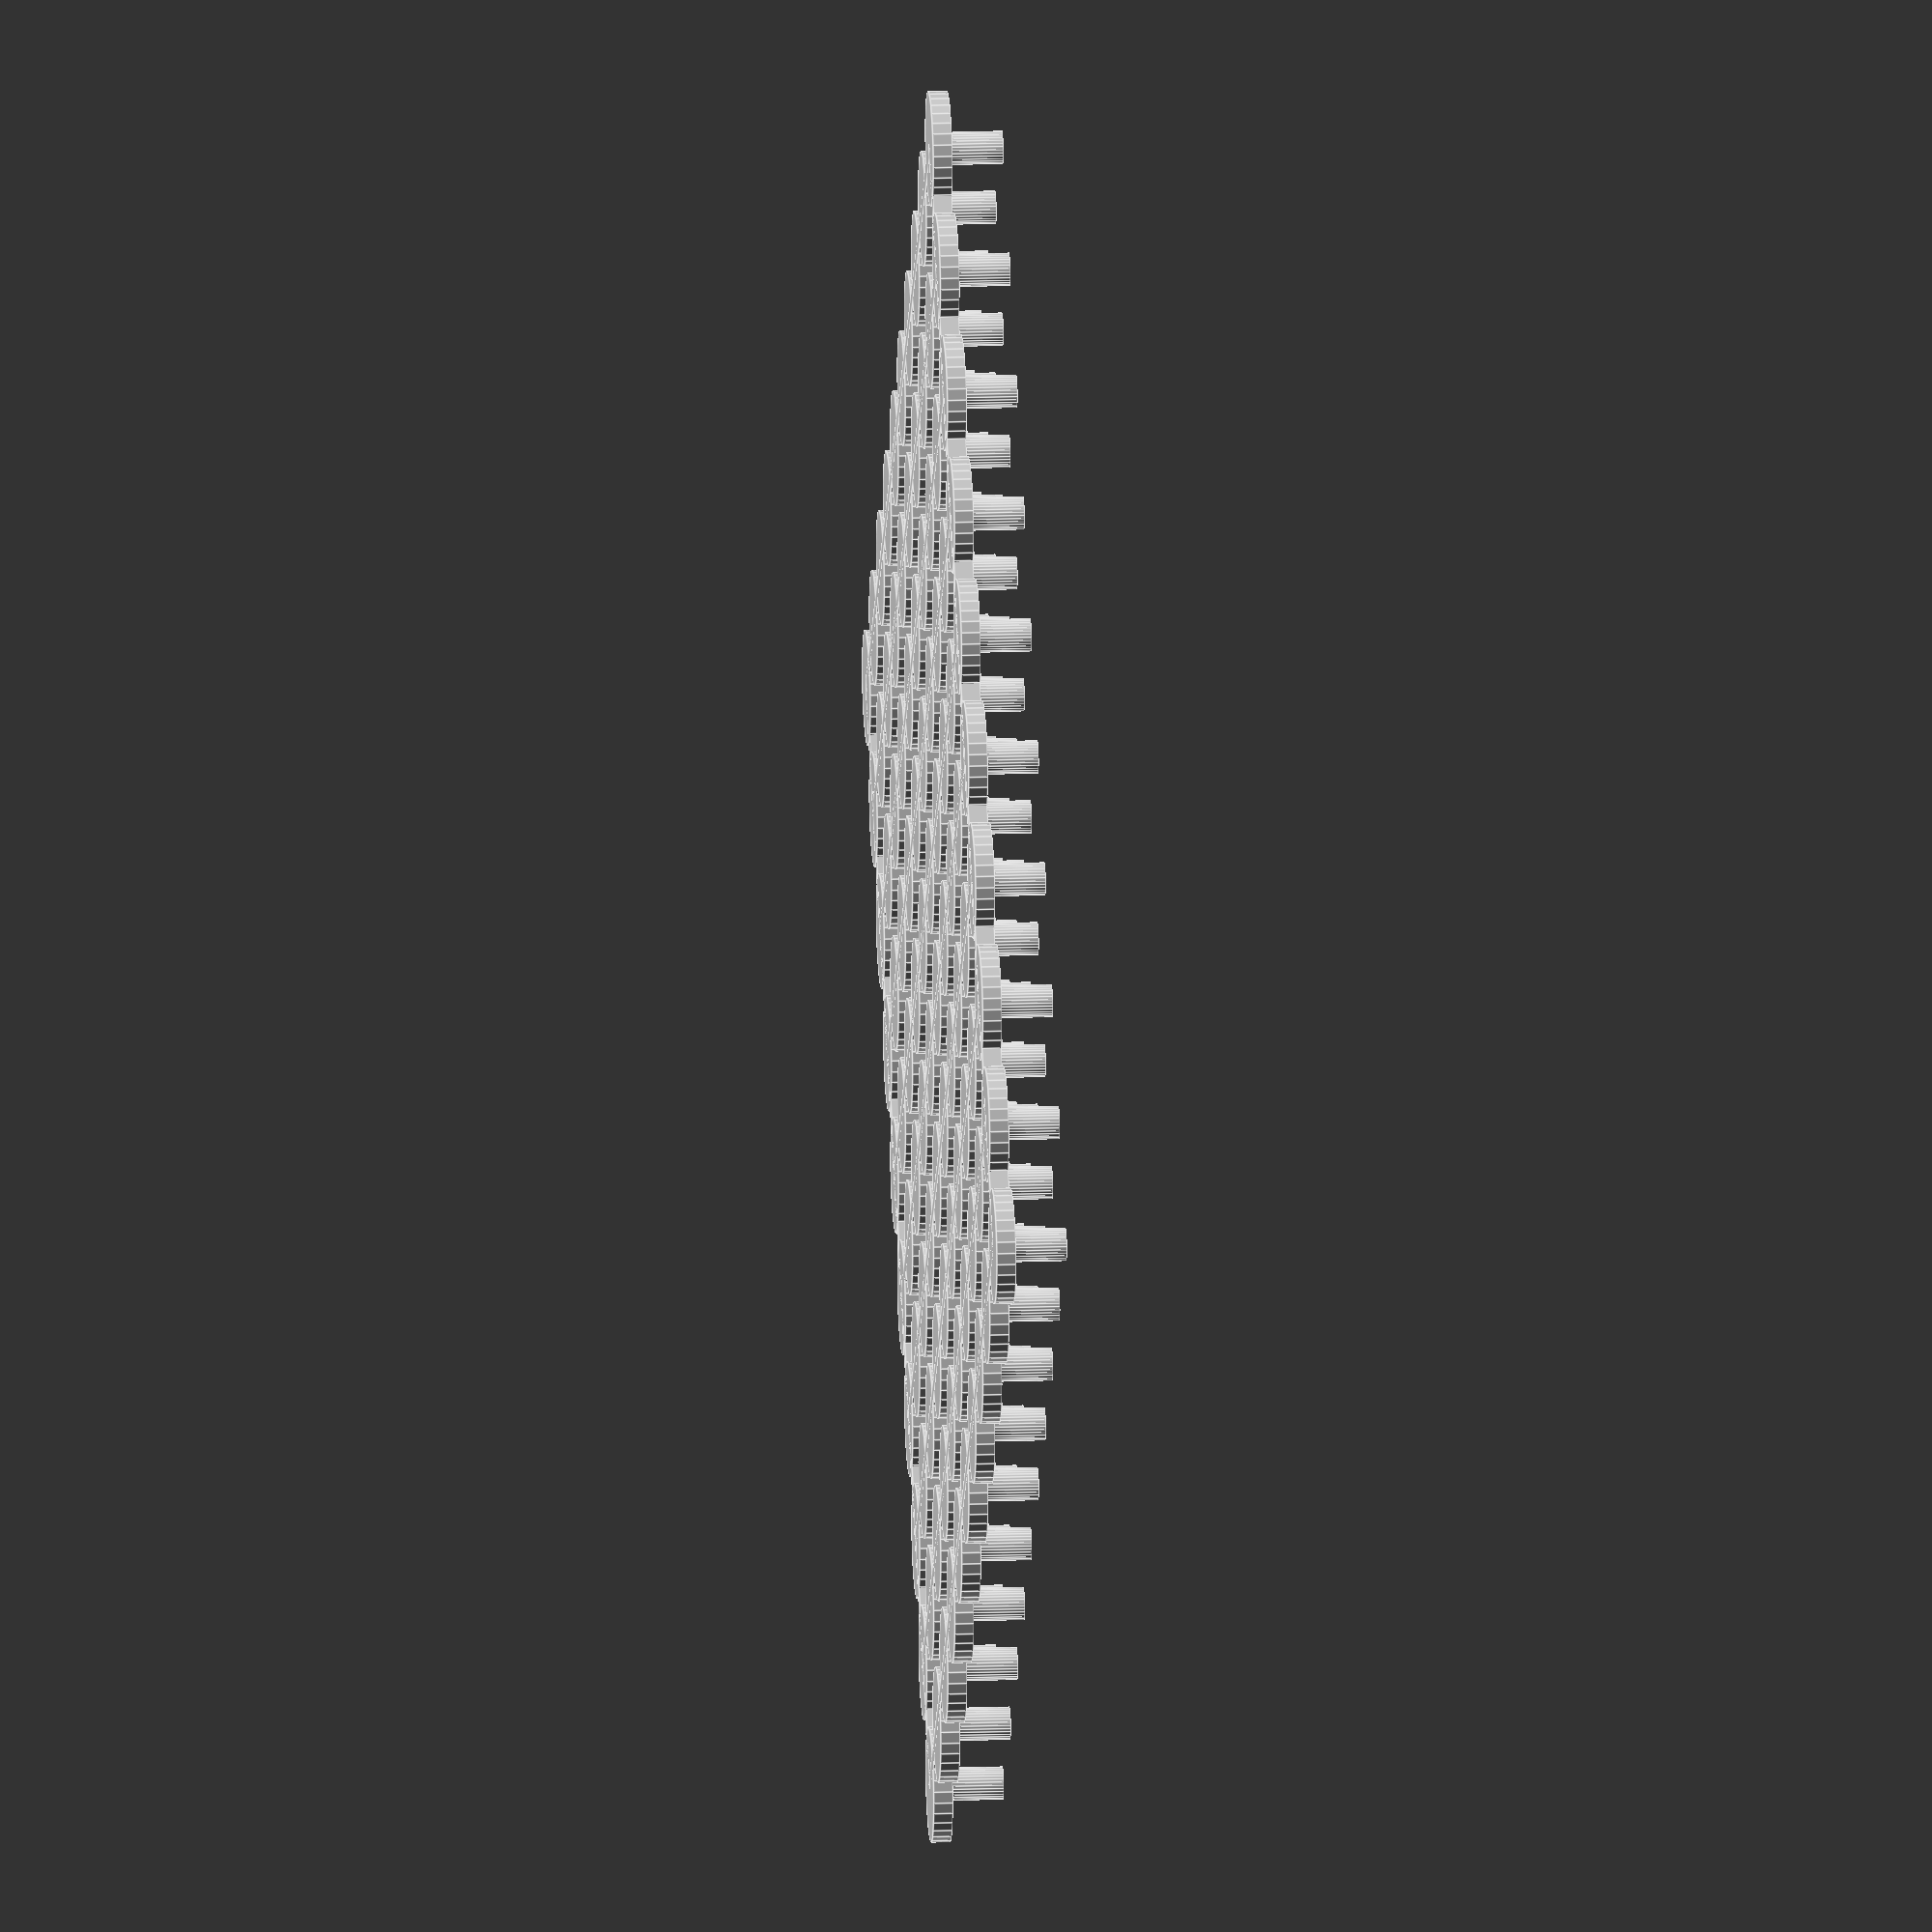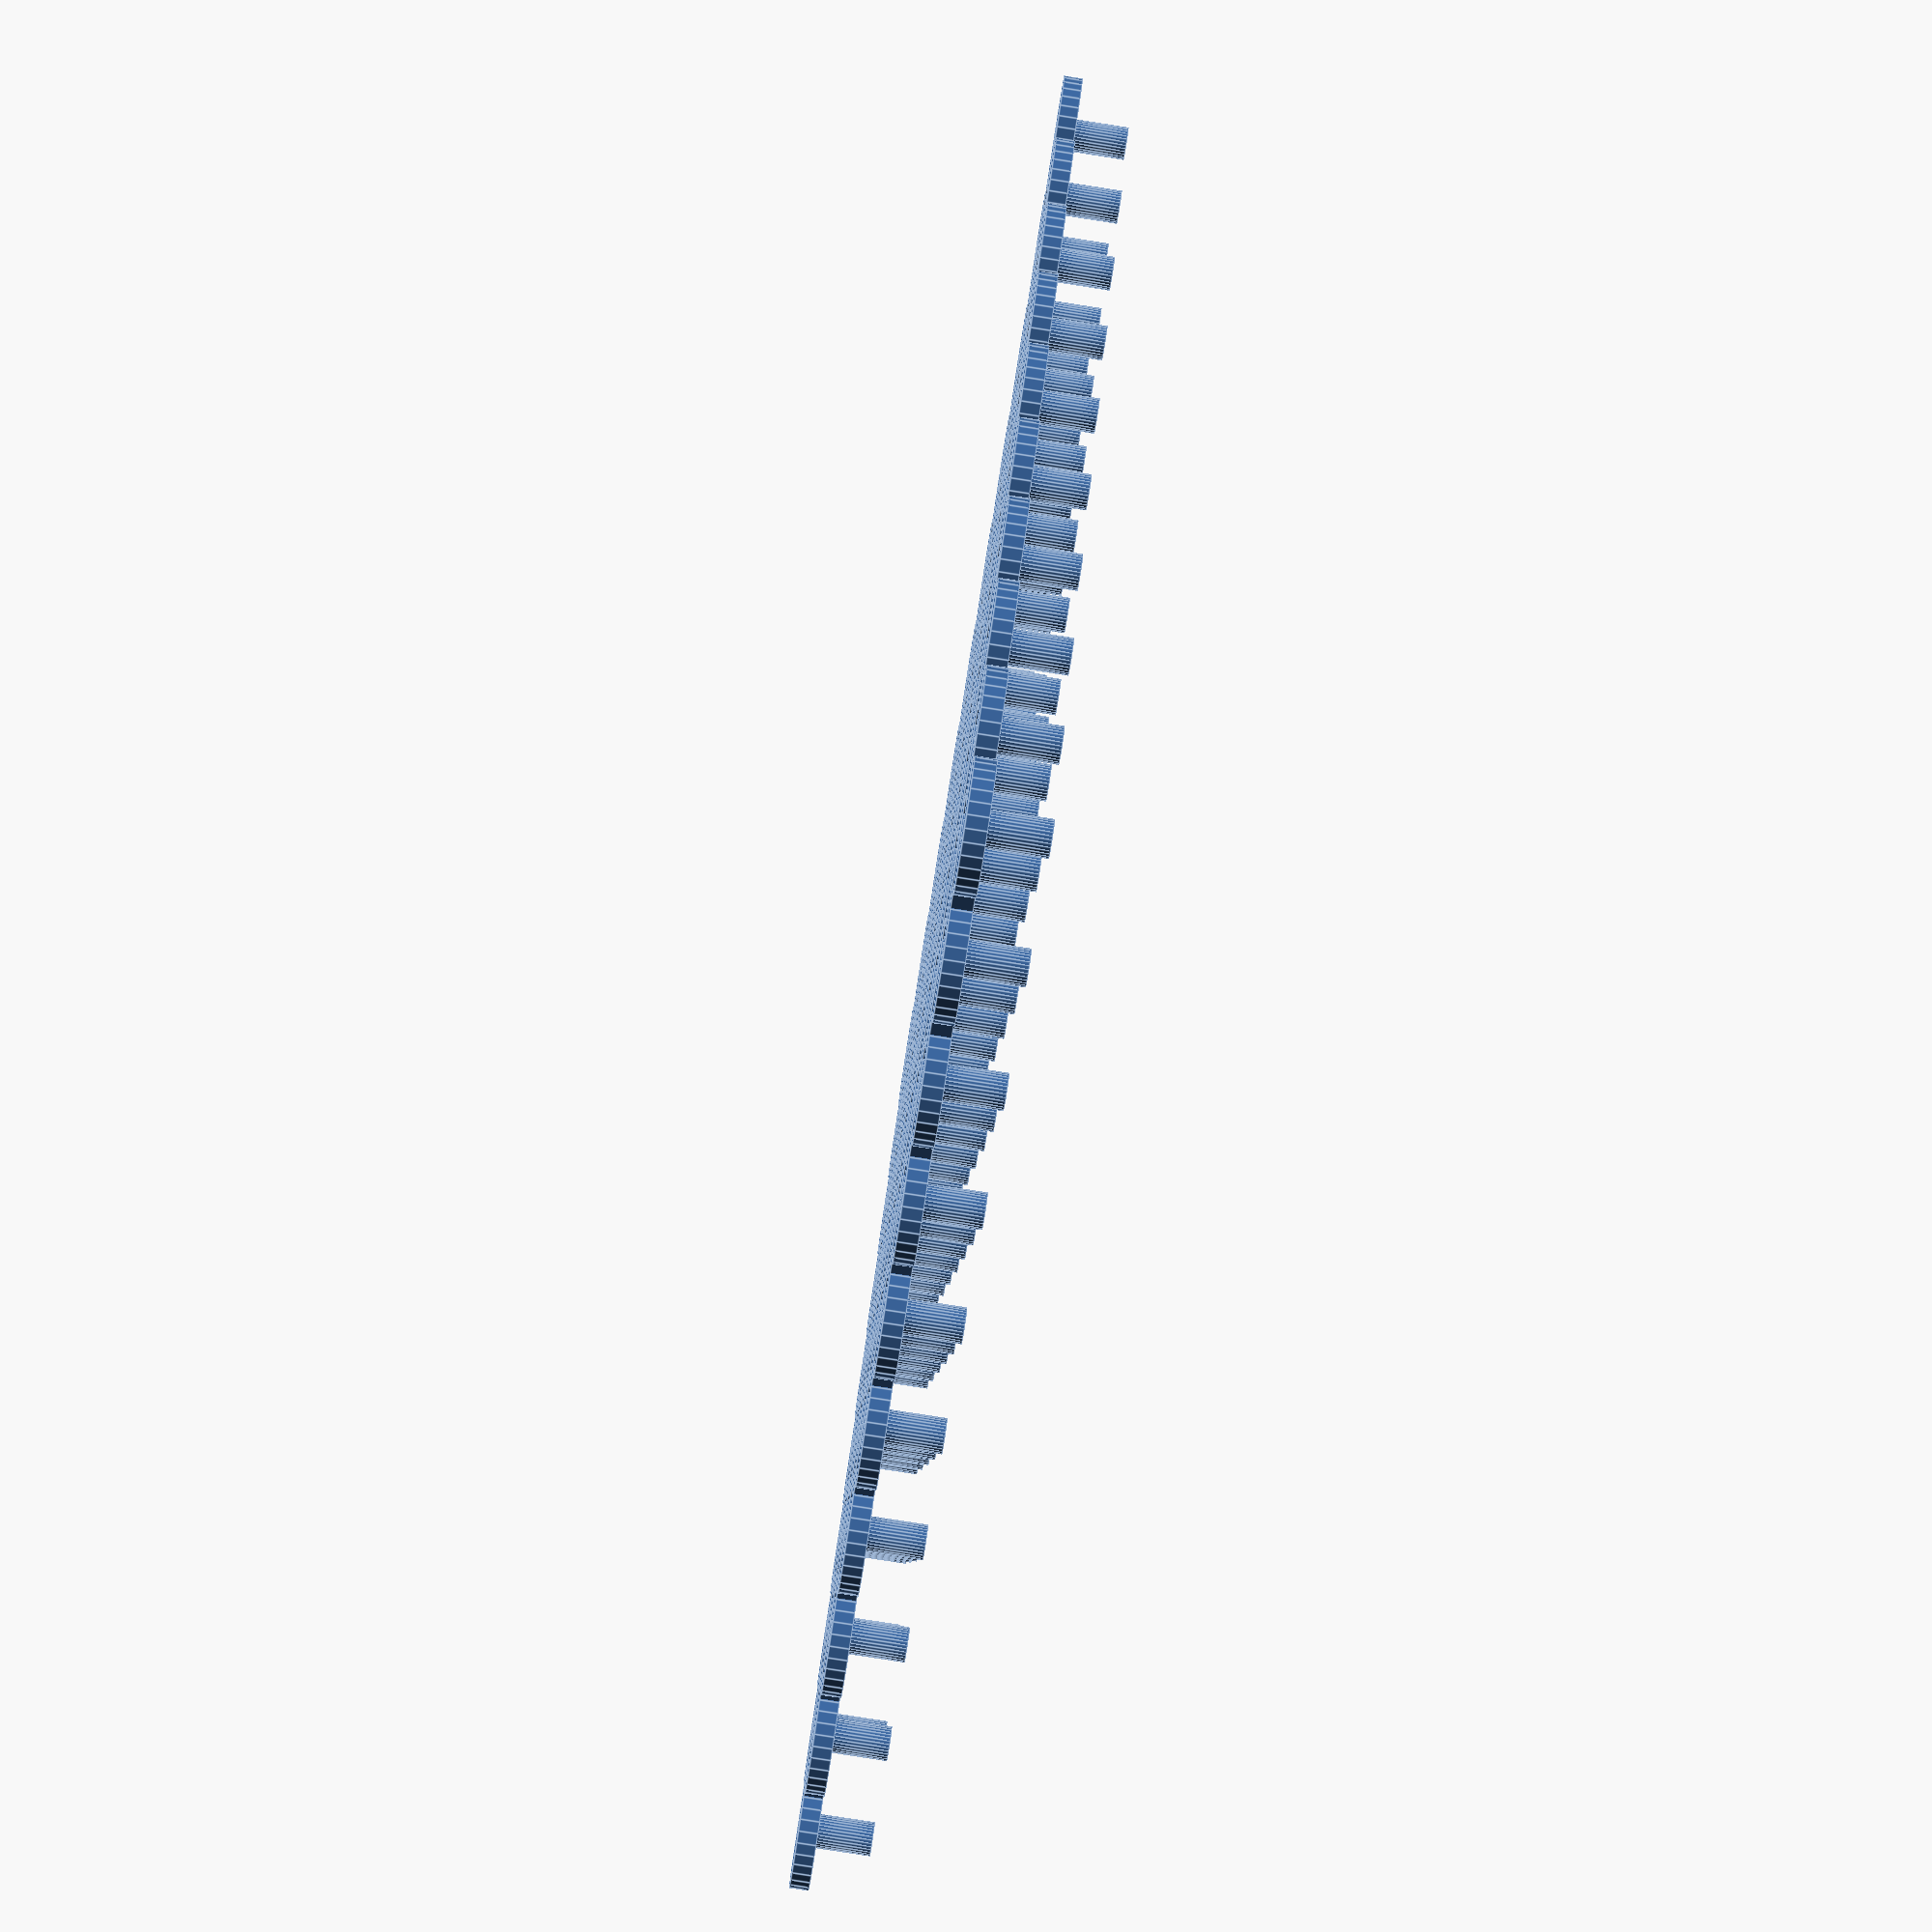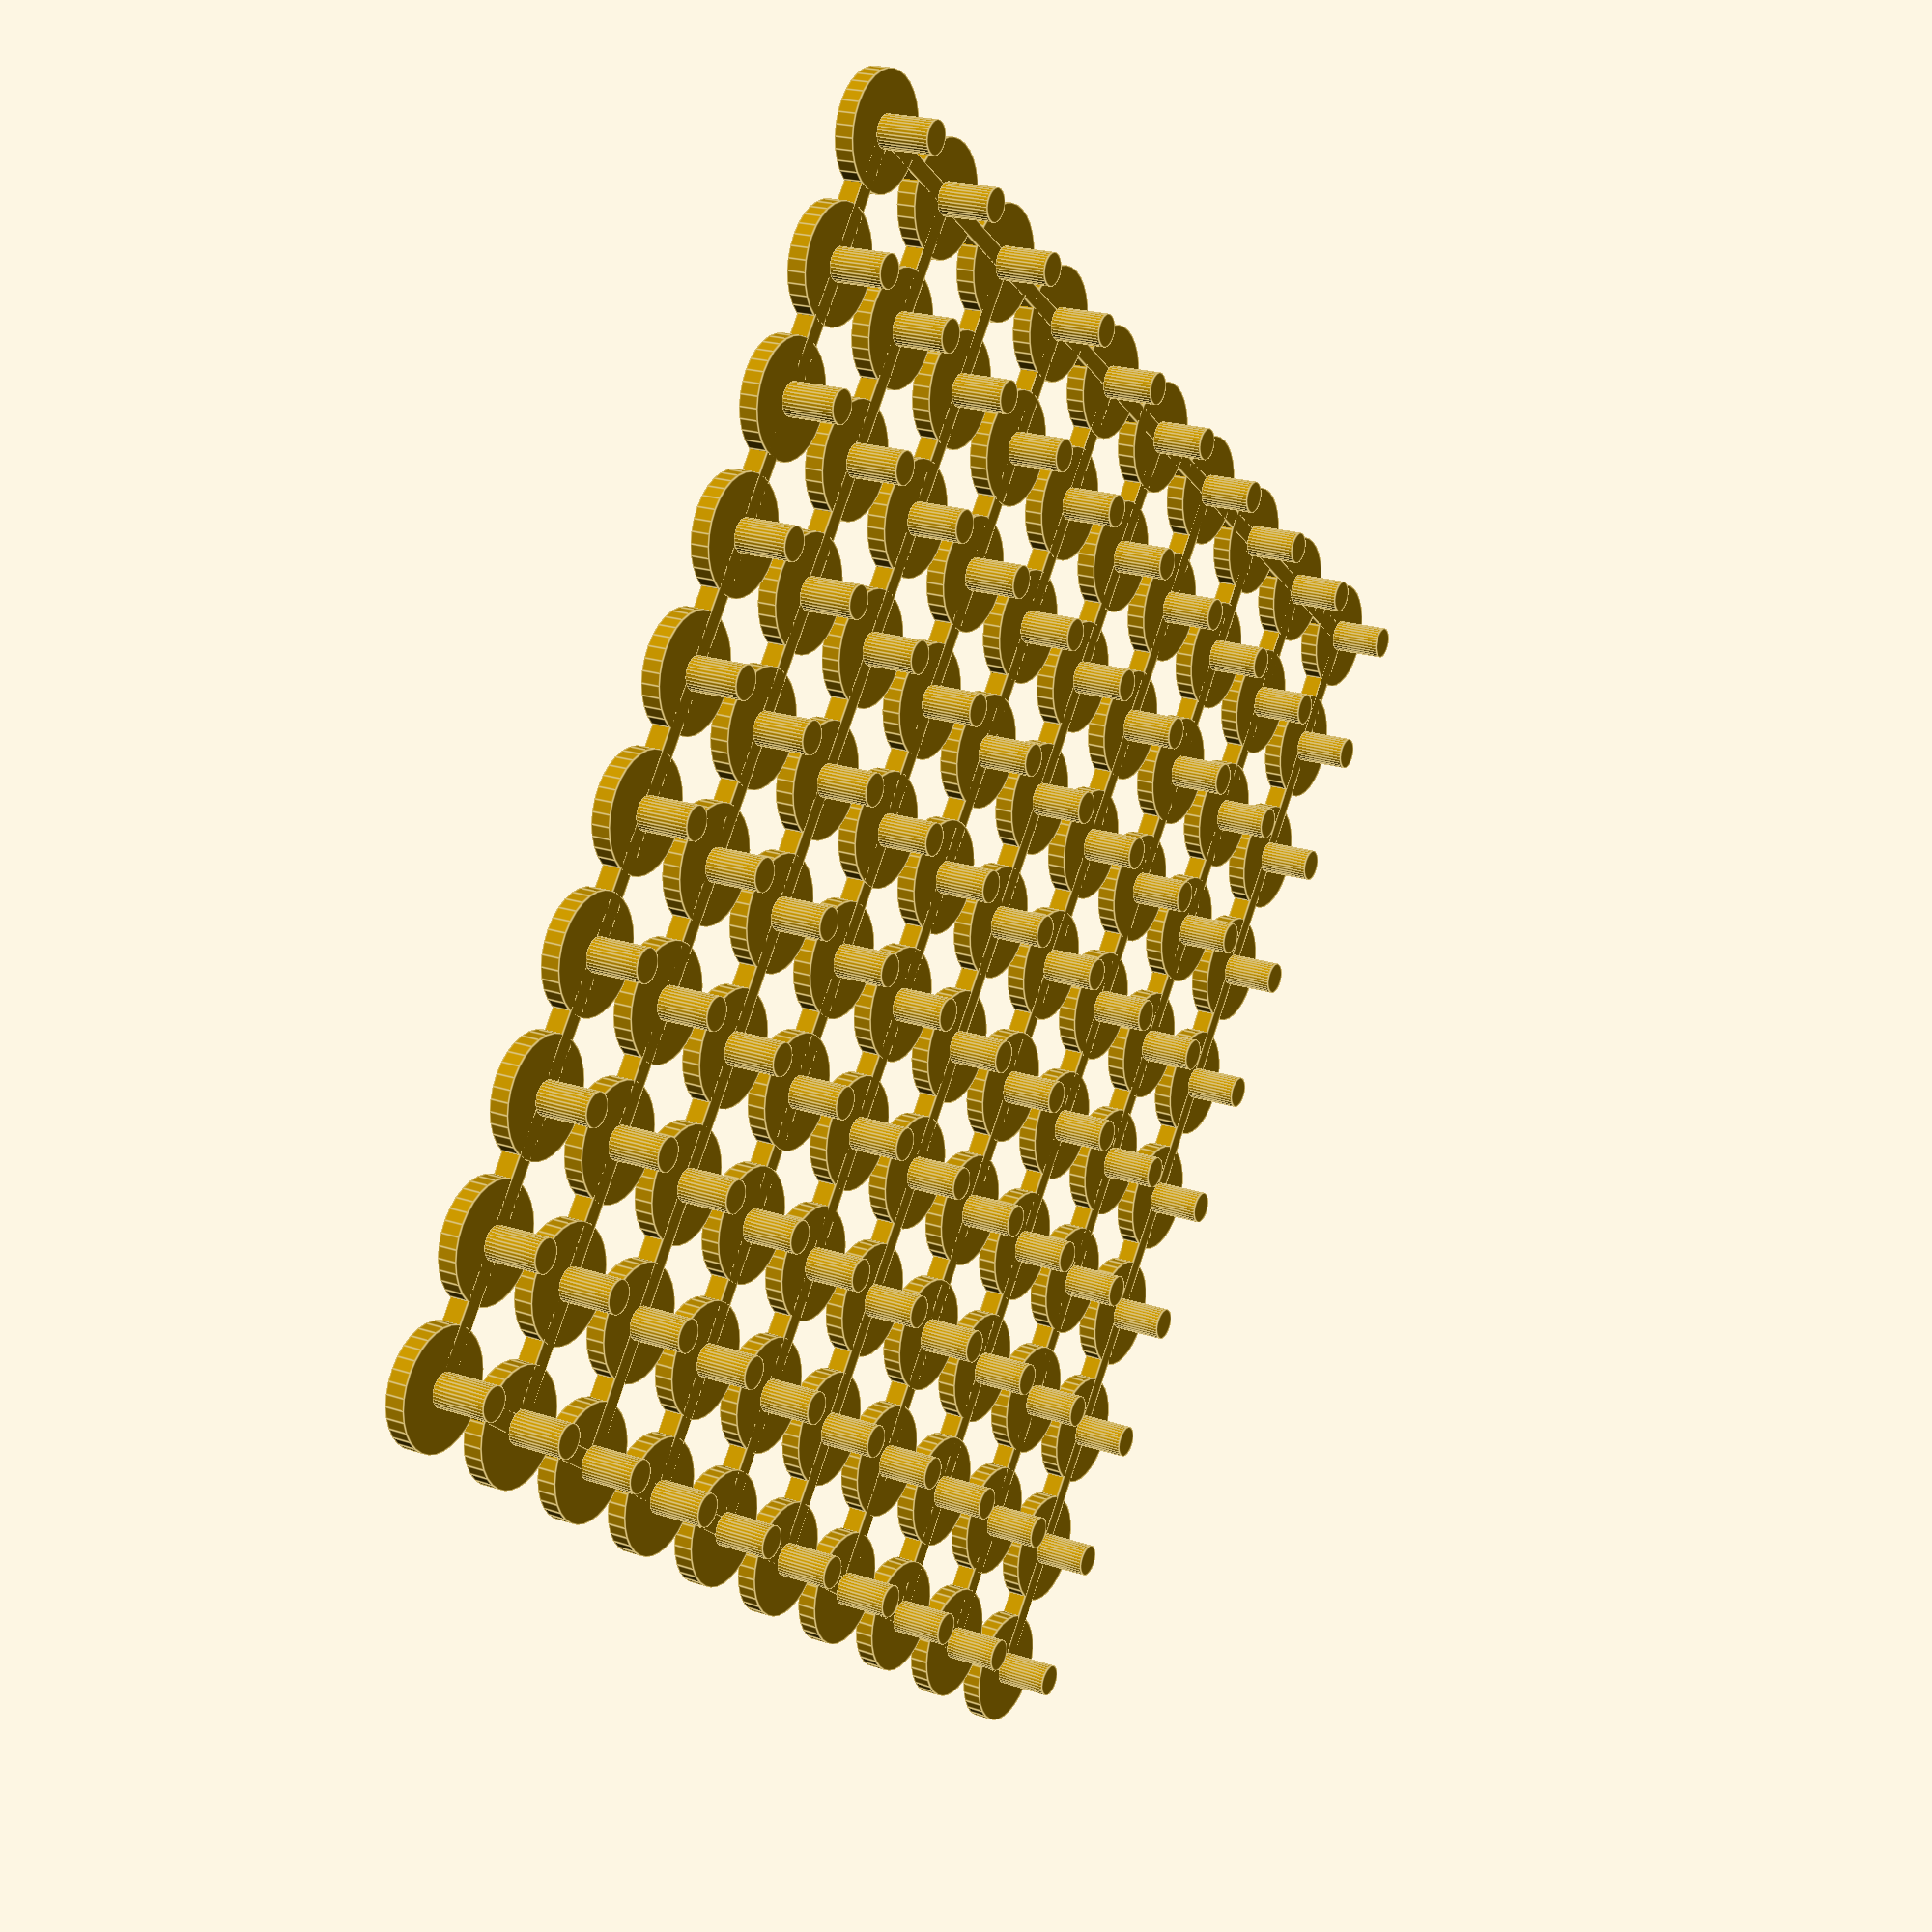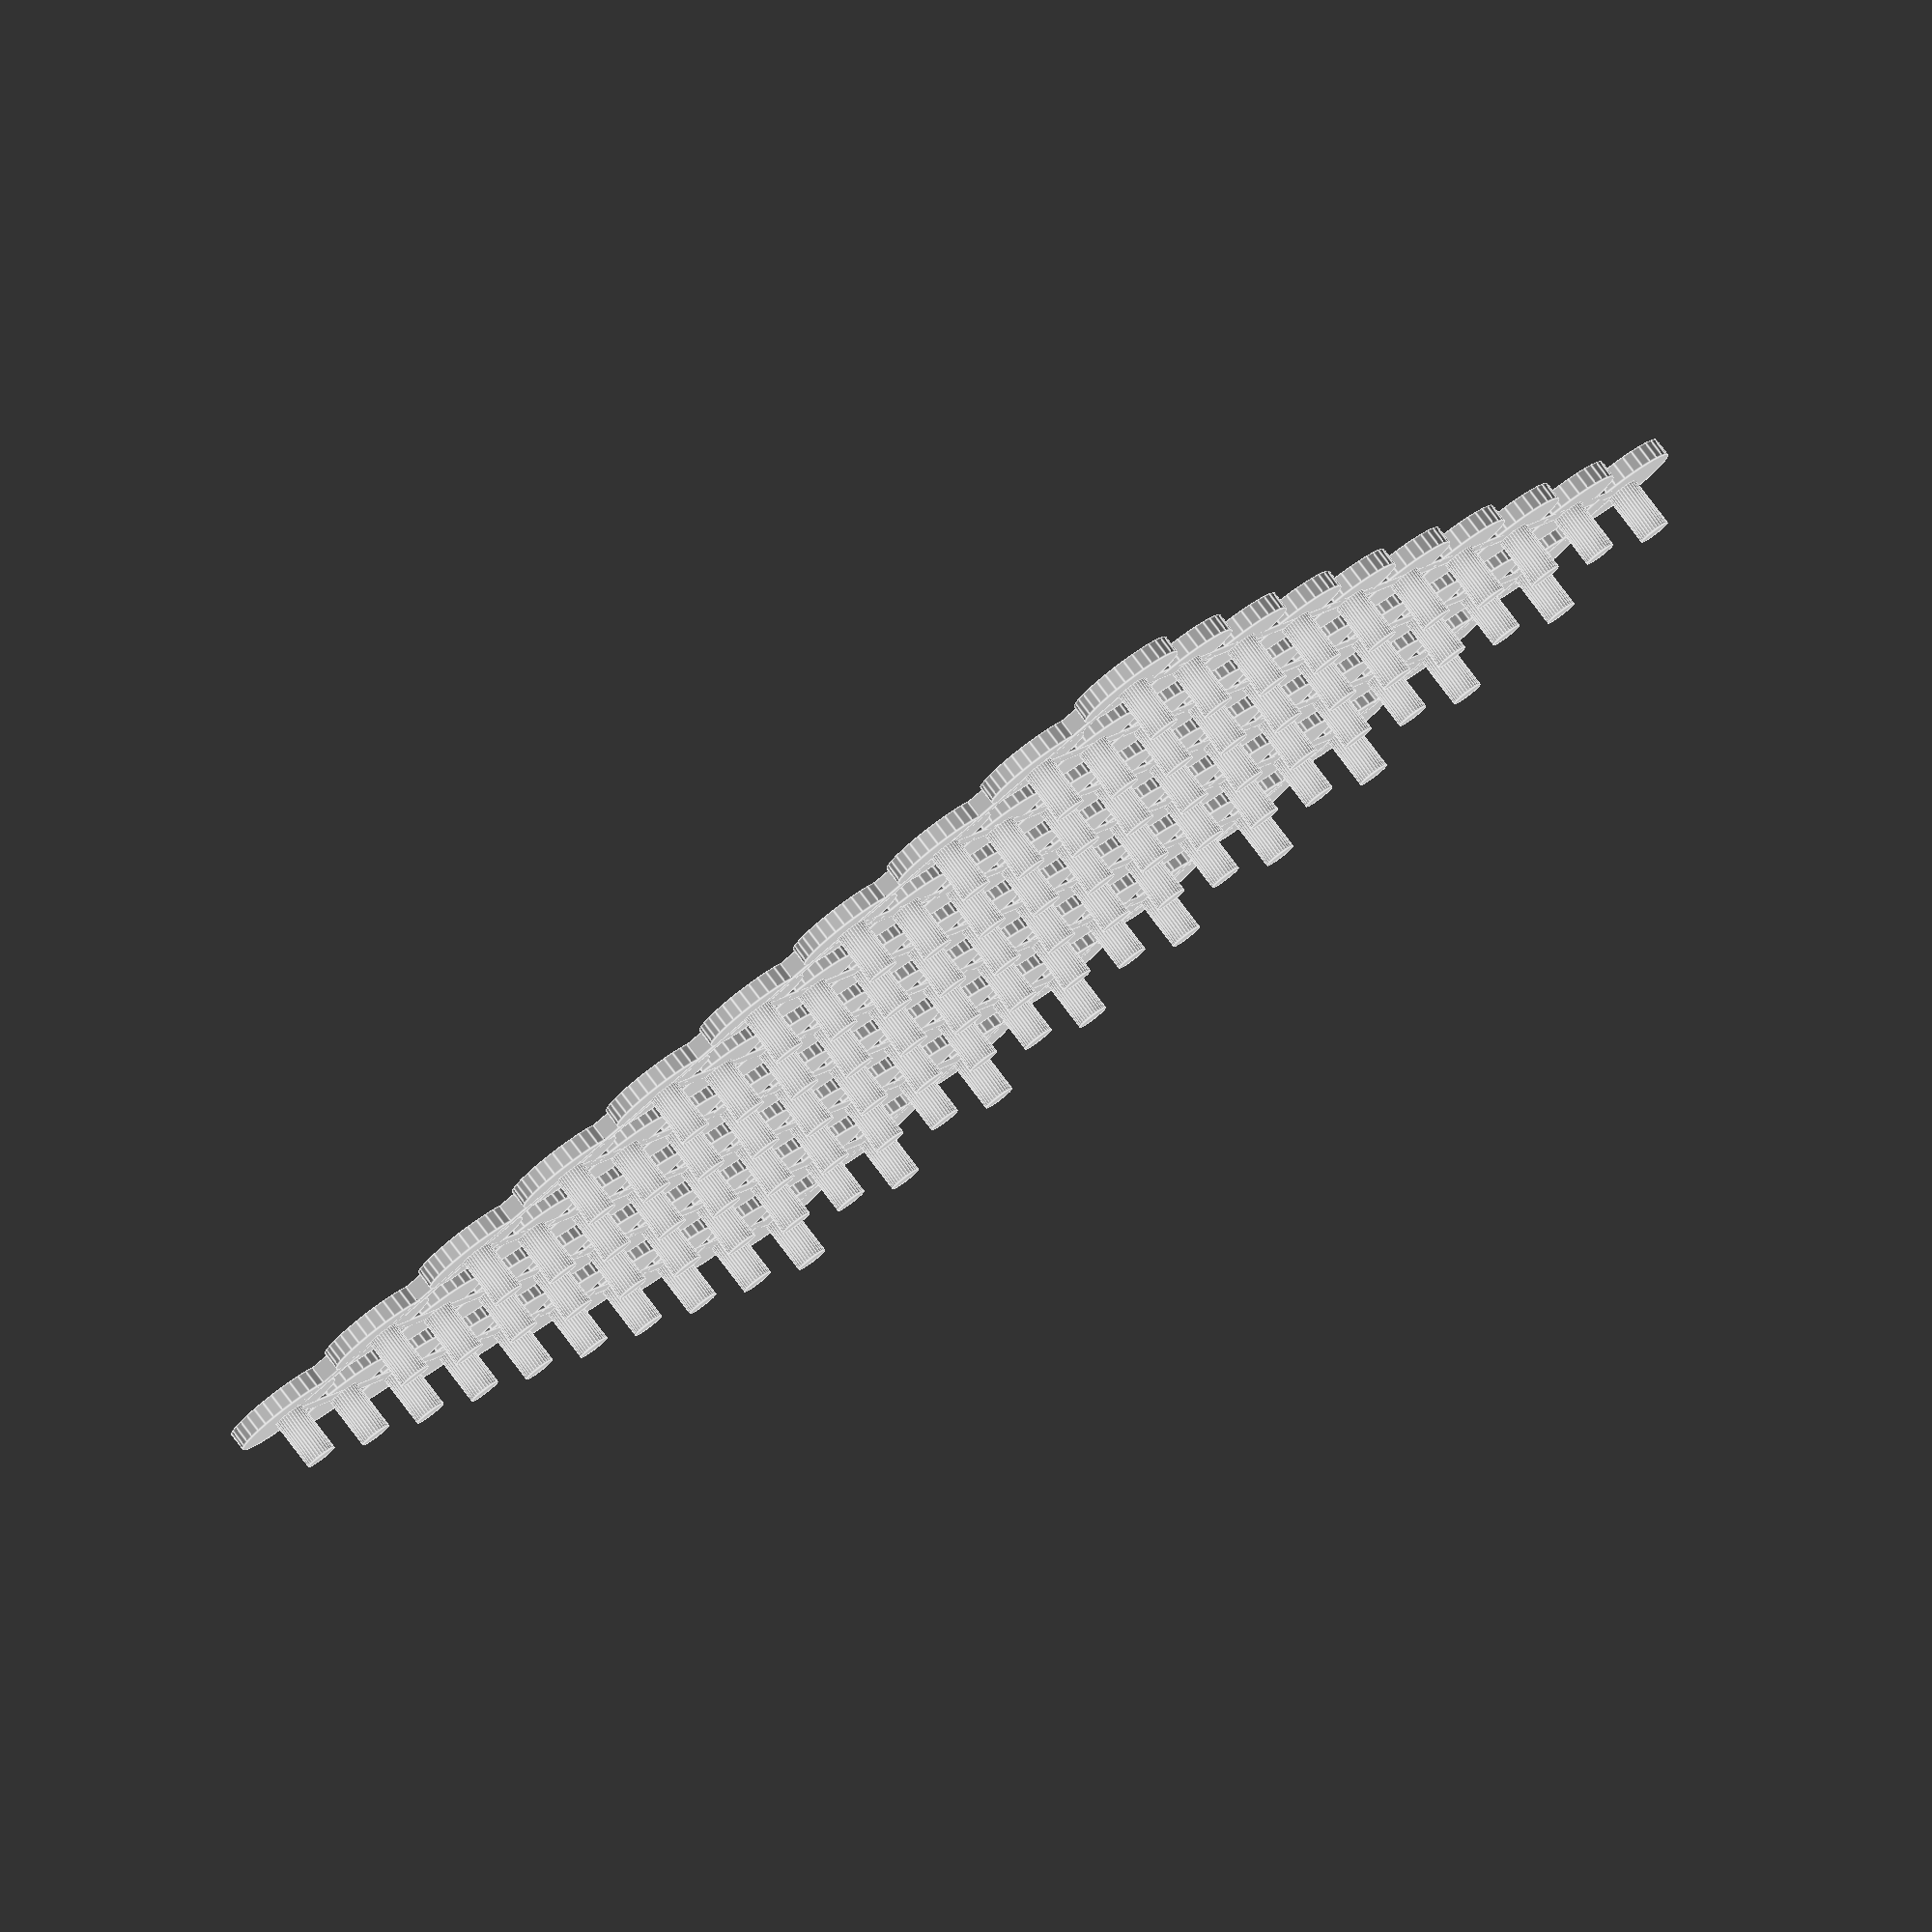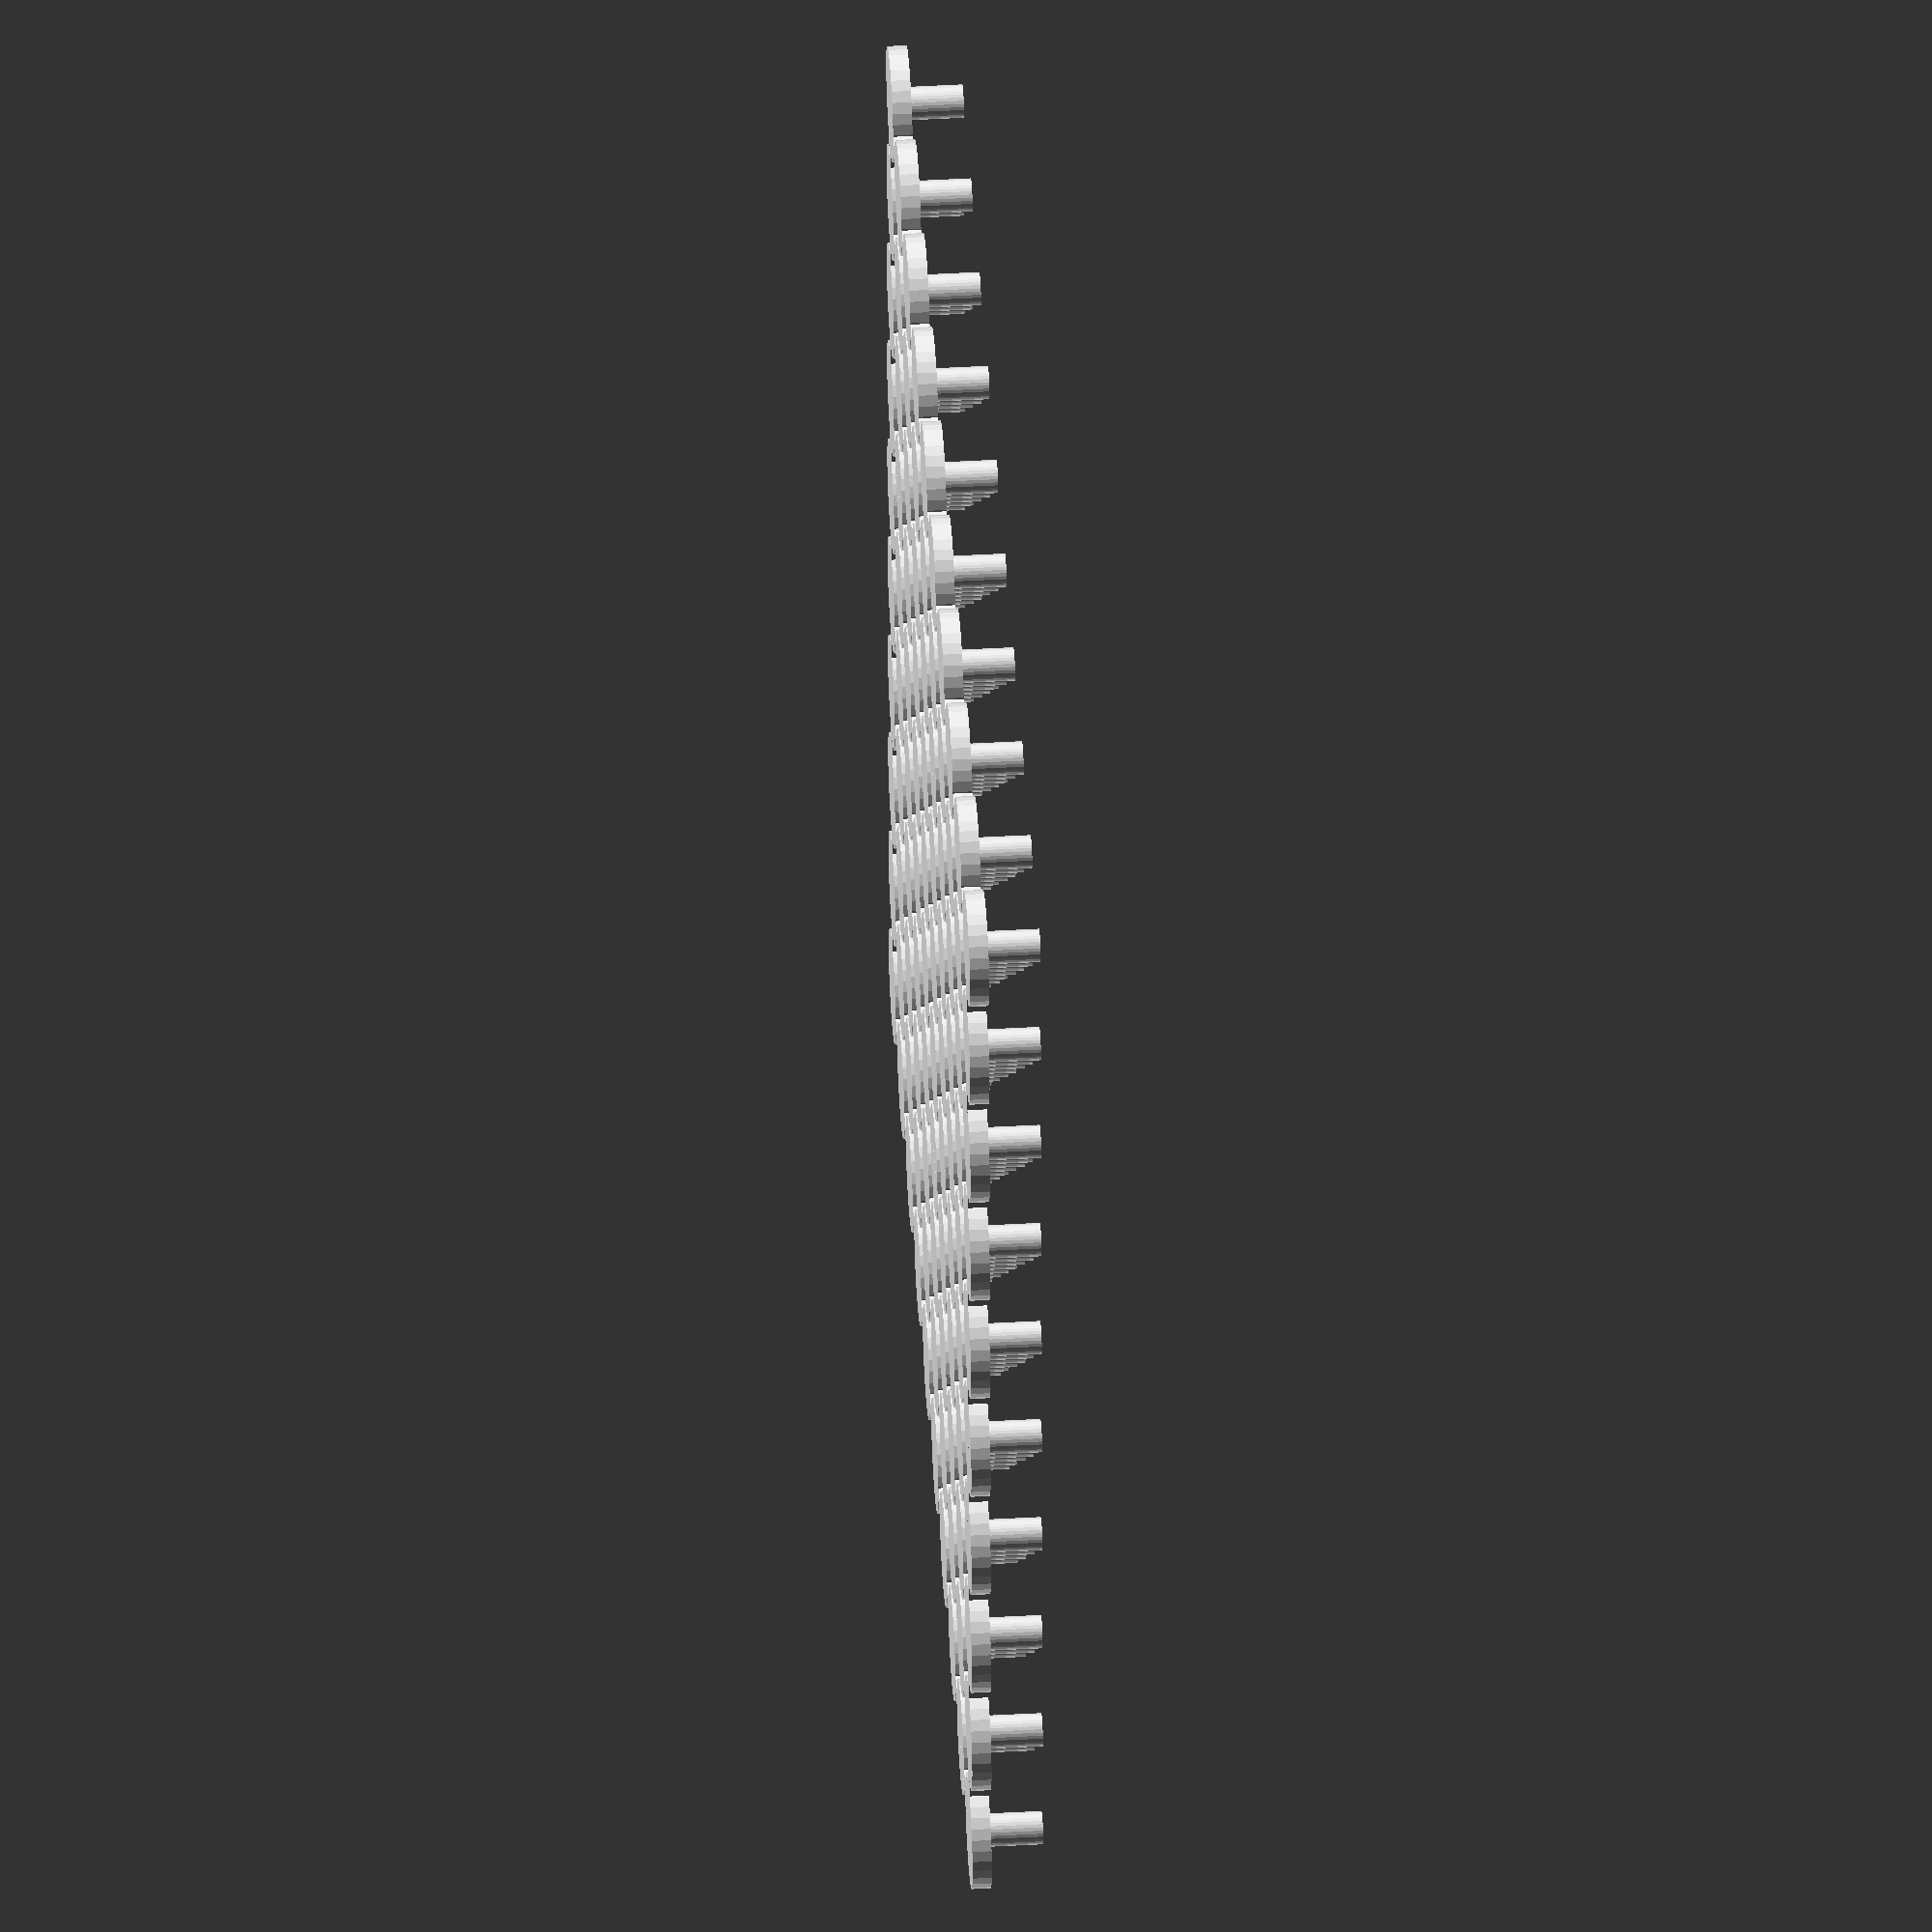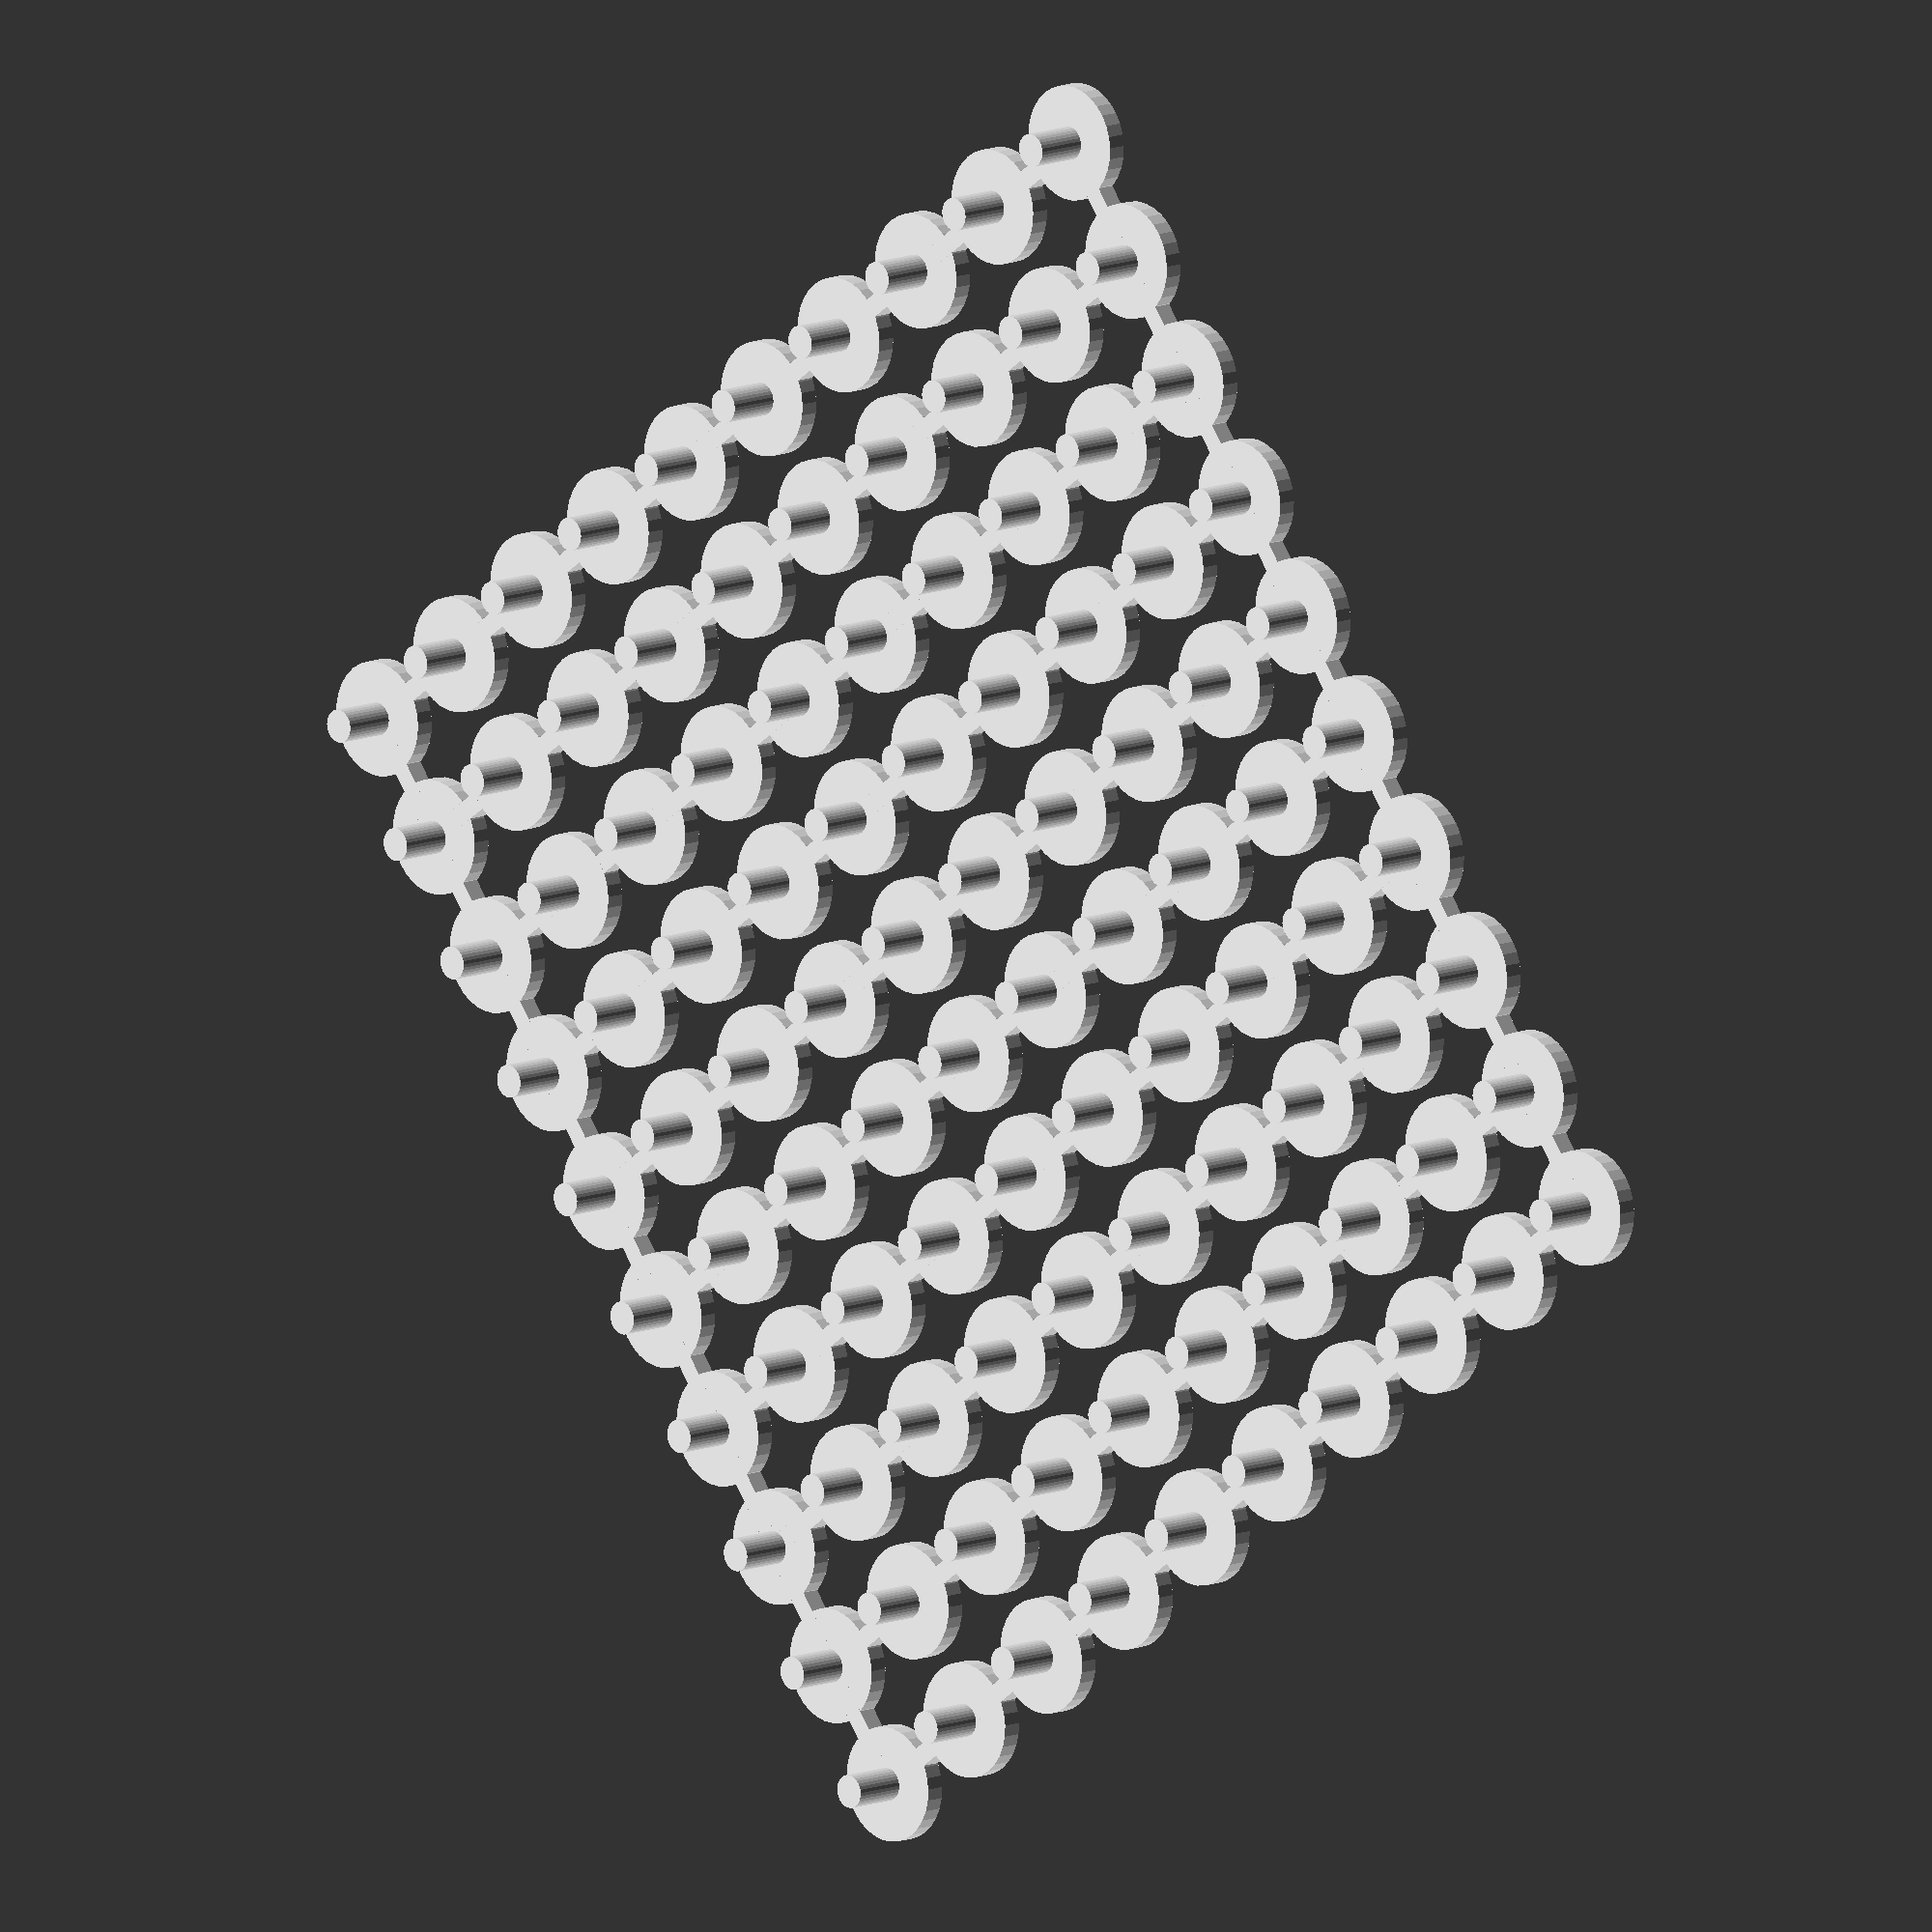
<openscad>
module bogie_peg()
{
	translate([0,0,0.99])
		cylinder(r=0.86, h=2.8, $fn=32);
	cylinder(r=3, h=1, $fn=32);
}



//bogie_peg();

module row_of_pegs(n)
{
	for(i = [0:n-1])
		translate([0,7*i, 0])
			bogie_peg();
	translate([-0.5,0,0])
		cube([1,7*(n-1),1]);
}

module block_of_pegs(n,m)
{
	for(i = [0:m-1])
		translate([7*i,0,0])
			row_of_pegs(n);
	translate([0,-0.5,0])
		cube([7*(m-1),1,1]);
	translate([0, 7*(m-1)-0.5,0])
		cube([7*(m-1),1,1]);
}


block_of_pegs(10,10);

</openscad>
<views>
elev=160.9 azim=135.2 roll=274.2 proj=o view=edges
elev=262.4 azim=240.1 roll=278.8 proj=p view=edges
elev=338.9 azim=217.4 roll=300.8 proj=p view=edges
elev=99.2 azim=329.8 roll=217.1 proj=o view=edges
elev=314.3 azim=271.9 roll=266.4 proj=o view=wireframe
elev=168.8 azim=233.6 roll=134.7 proj=o view=solid
</views>
